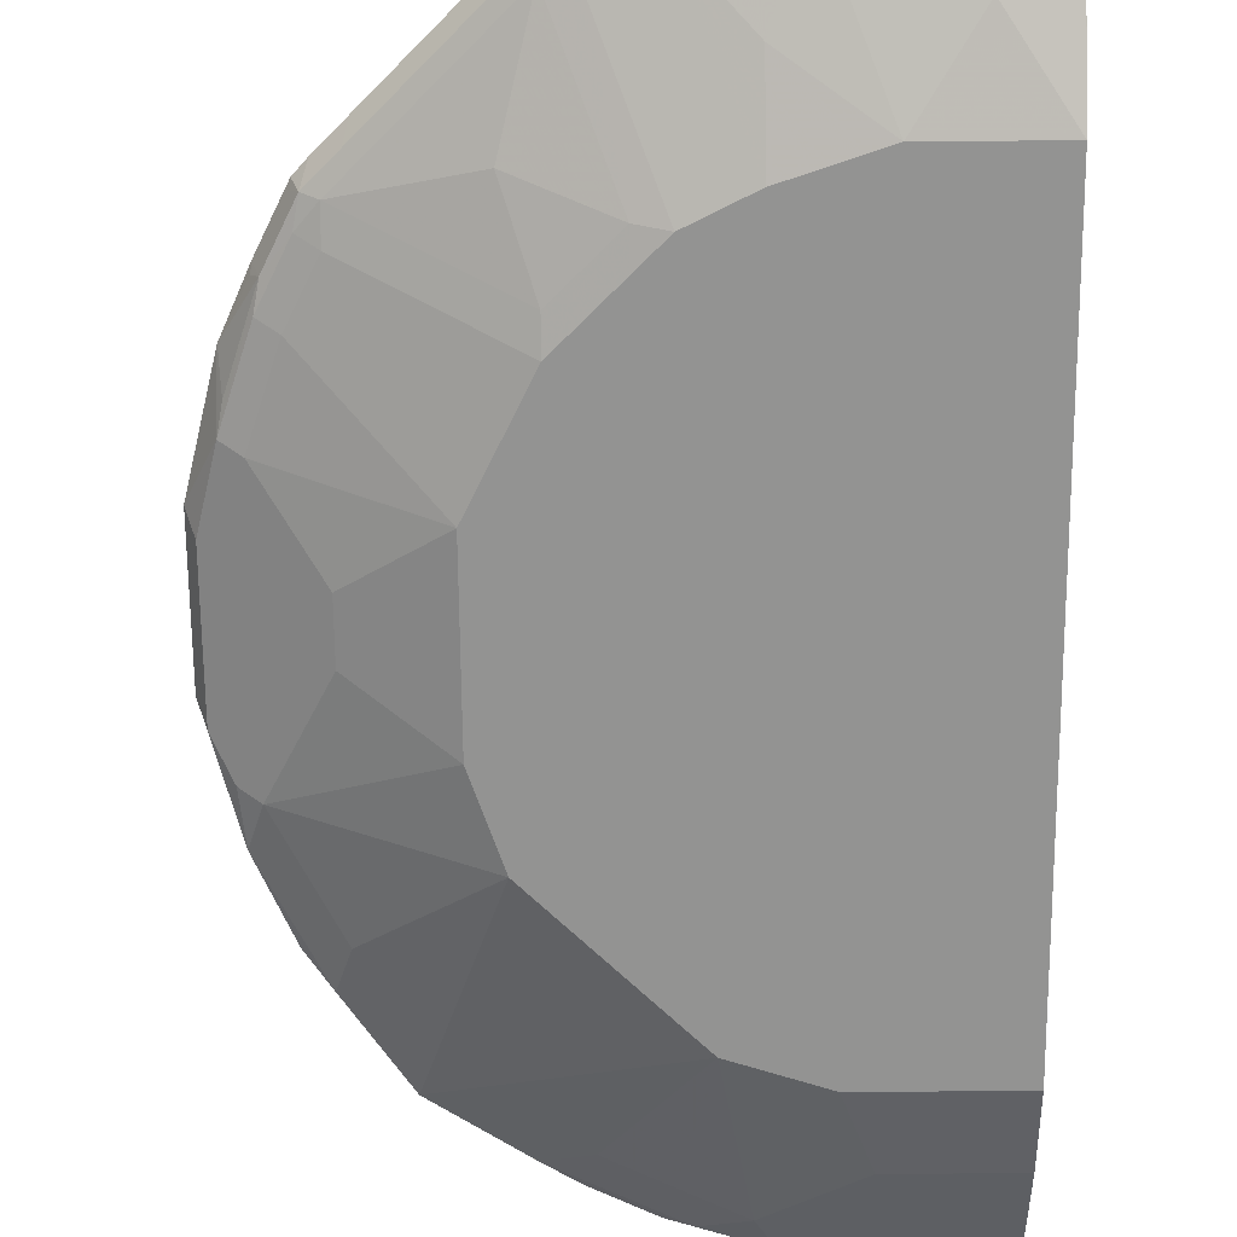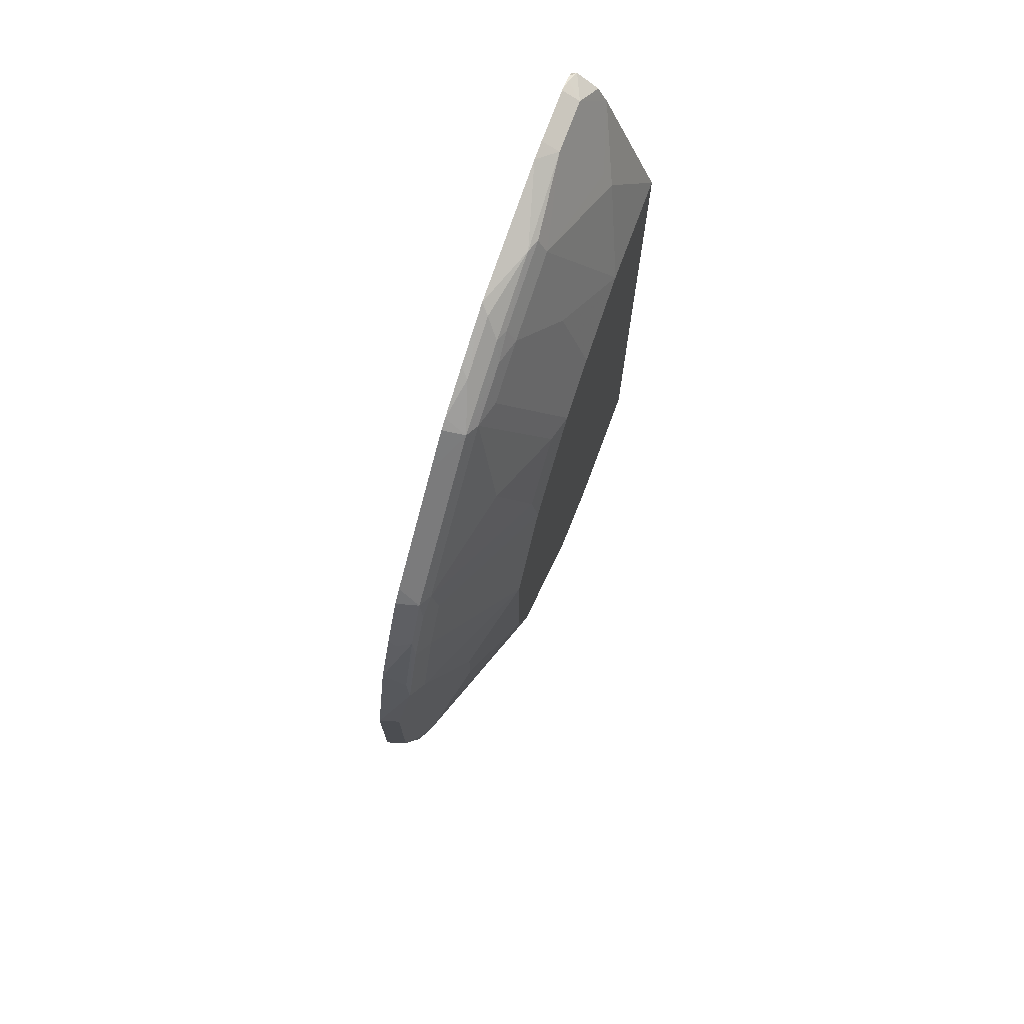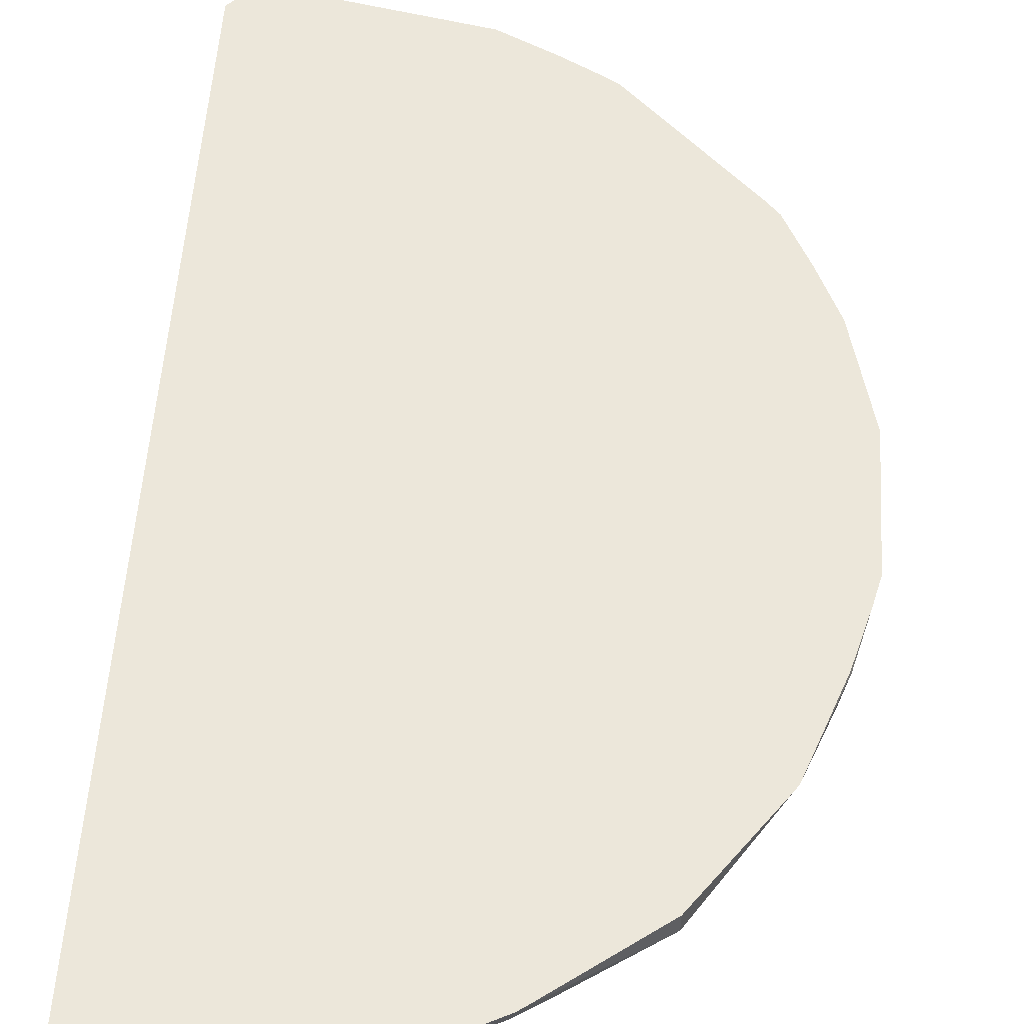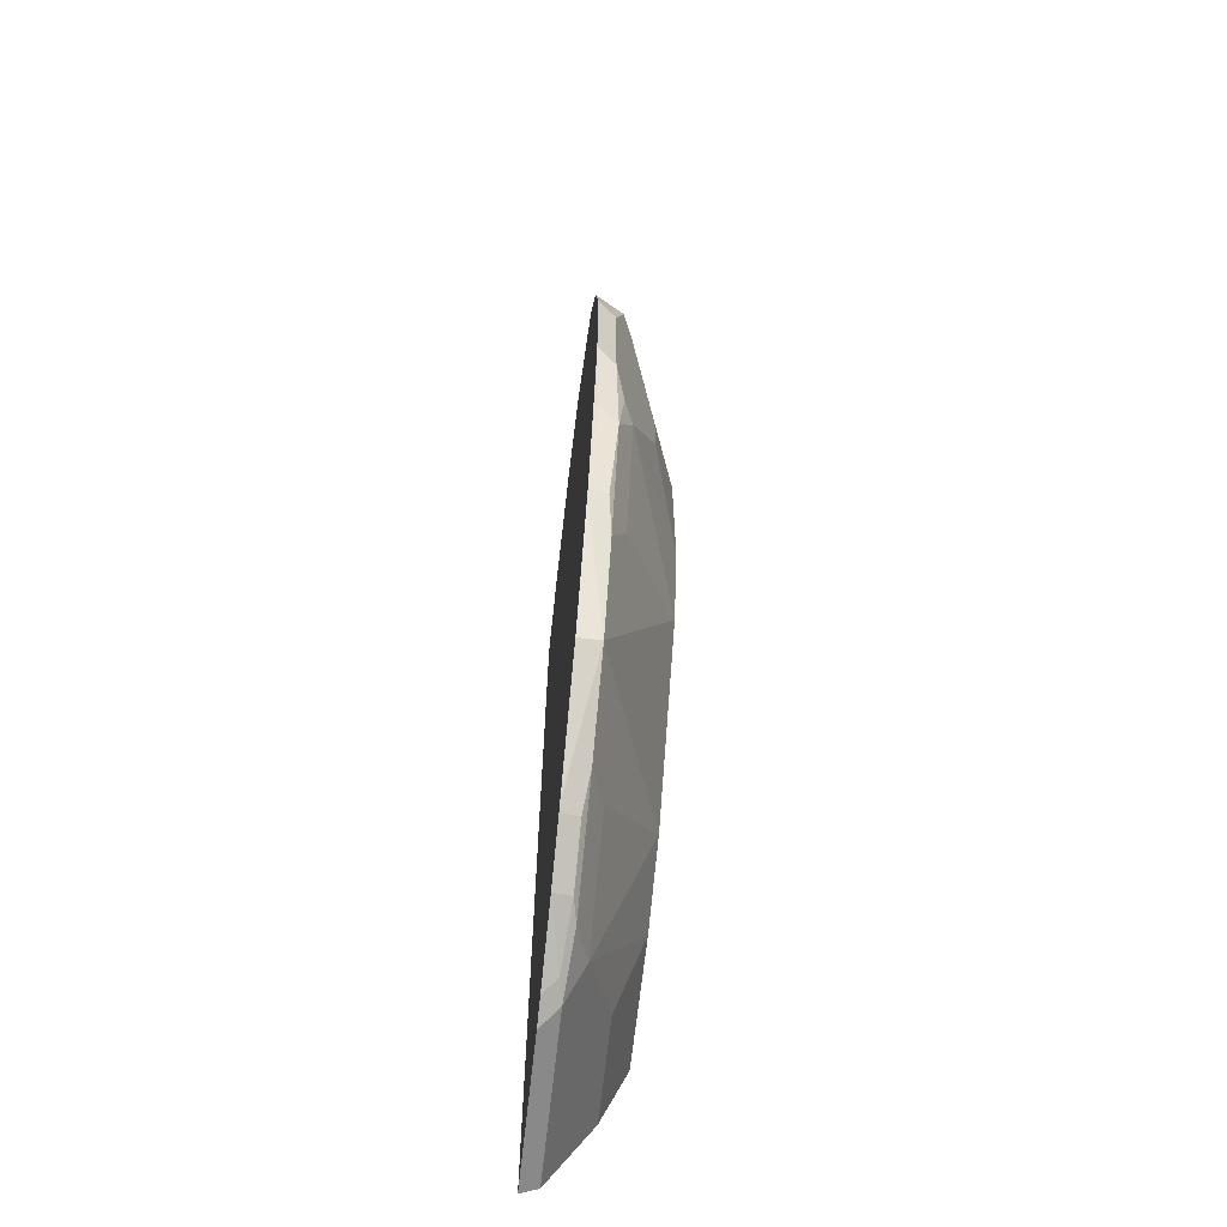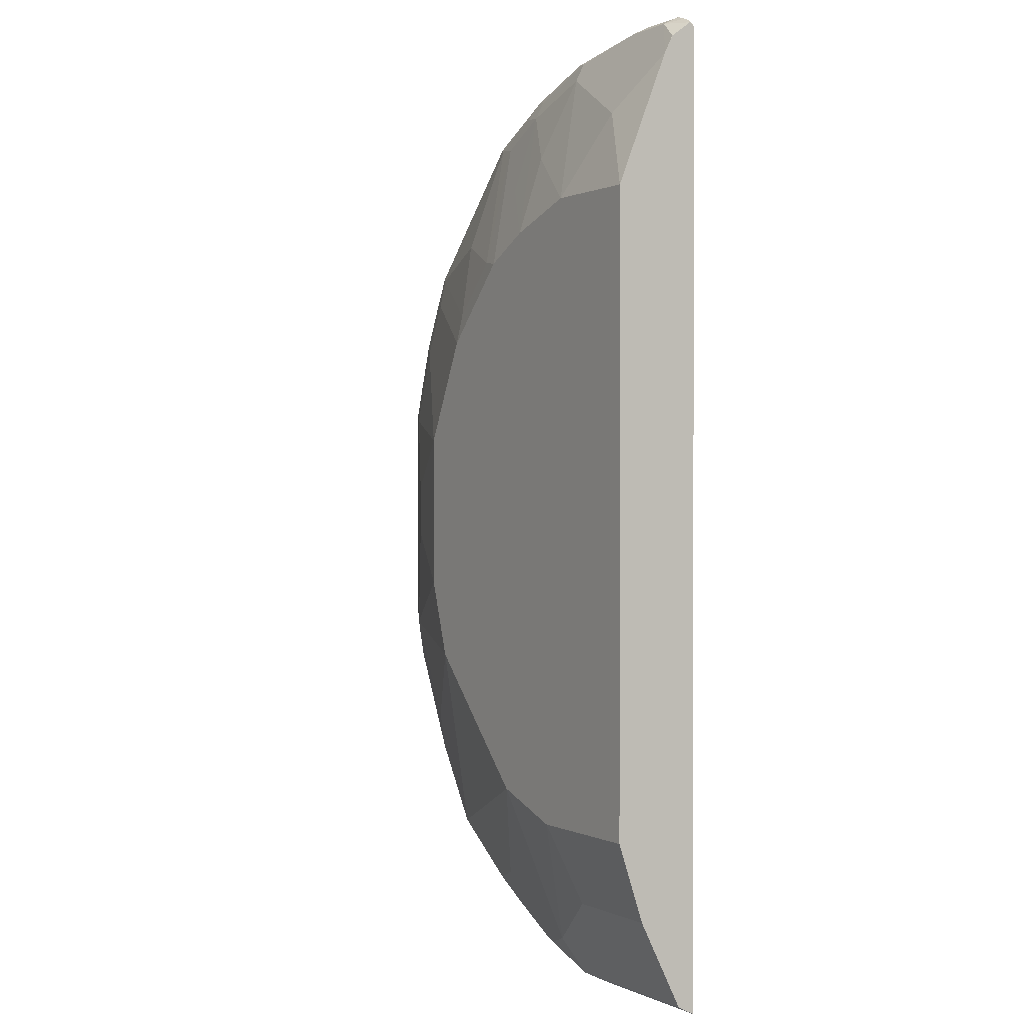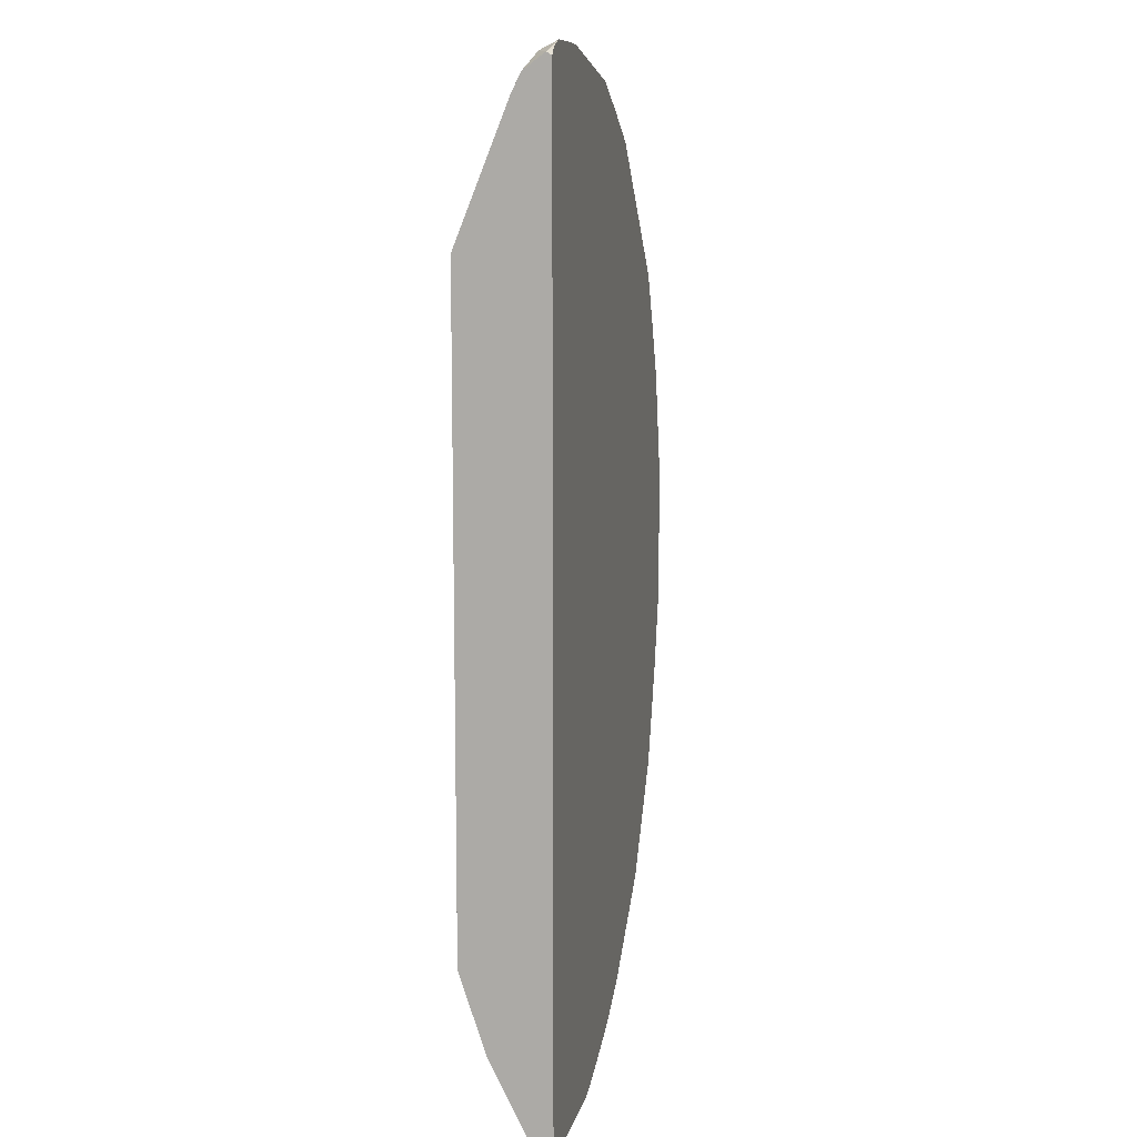
<metadata>
{"format":"obj","ext":"obj","renderer":"f3d","projection":"perspective","resolution":1024,"background":"white","views":[{"elev":-66.6,"azim":0.5,"up":"+Y"},{"elev":73.8,"azim":-69.7,"up":"+Z"},{"elev":54.0,"azim":-176.3,"up":"+Y"},{"elev":-65.8,"azim":-96.3,"up":"+Z"},{"elev":0.6,"azim":58.9,"up":"+Z"},{"elev":10.5,"azim":101.9,"up":"+Z"}]}
</metadata>
<code>
v 0.07272 -0.4314 0.8083
v 0.03628 -0.4481 0.8114
v 0.07265 -0.4602 0.7871
v 0.07272 -0.4602 0.7871
v 0.07272 -0.4246 0.8037
v 0.06346 -0.4246 0.8129
v 0.05443 -0.4269 0.8173
v 0.03628 -0.4246 0.8232
v -0.03638 -0.4481 0.8114
v 0.07272 -0.4723 0.7629
v 0.07272 -0.4246 -0.5325
v 0.05443 -0.4246 0.8173
v 0.04039 -0.4246 0.8221
v -0.03638 -0.4246 0.8232
v -0.06129 -0.4246 0.8214
v -0.1636 -0.4541 0.7901
v -0.1453 -0.4602 0.7871
v -0.1453 -0.4723 0.7629
v -1.365e-05 -0.4965 0.7145
v 0.01813 -0.4996 0.7084
v -1.365e-05 -0.5086 0.6902
v 0.07265 -0.545 0.5813
v 0.07272 -0.5449 0.5813
v 0.07272 -0.4481 -0.5207
v -0.1339 -0.4246 -0.5325
v -0.2429 -0.4246 0.7851
v -0.2544 -0.436 0.7765
v -0.2725 -0.4541 0.7538
v -0.2544 -0.4602 0.7508
v -0.2544 -0.4723 0.7266
v -0.1817 -0.5086 0.6538
v -0.07267 -0.545 0.5813
v 0.07272 -0.545 0.5449
v -0.1575 -0.4481 -0.5207
v 0.07272 -0.4723 -0.4724
v -0.1877 -0.442 -0.5146
v -0.1702 -0.4246 -0.5234
v -0.3155 -0.4246 0.7487
v -0.327 -0.436 0.7402
v -0.3451 -0.4541 0.7175
v -0.2907 -0.4632 0.7311
v -0.327 -0.4723 0.6902
v -0.2544 -0.5086 0.6176
v -0.1817 -0.545 0.5449
v 0.07272 -0.545 -0.2906
v -0.1817 -0.4723 -0.4723
v -0.2362 -0.4541 -0.4904
v 0.07272 -0.4905 -0.4359
v -0.2665 -0.4481 -0.4843
v -0.2712 -0.4246 -0.4891
v -0.3747 -0.4246 0.7158
v -0.3815 -0.4541 0.6994
v -0.3632 -0.4632 0.6947
v -0.2907 -0.5359 0.5132
v -0.2544 -0.545 0.5085
v -0.109 -0.545 -0.2906
v 0.07265 -0.5086 -0.3995
v 0.07272 -0.5086 -0.3995
v -0.2544 -0.4723 -0.4359
v -0.06055 -0.4965 -0.4238
v -0.07267 -0.5086 -0.3995
v -0.218 -0.545 -0.2542
v -0.3815 -0.4541 -0.4177
v 0.07272 -0.5086 -0.3997
v -0.3391 -0.4481 -0.448
v -0.3438 -0.4246 -0.4528
v -0.3882 -0.4246 0.7073
v -0.3996 -0.4632 0.6585
v -0.3939 -0.4246 0.7016
v -0.4302 -0.4246 0.6654
v -0.5268 -0.4541 0.554
v -0.3996 -0.4996 0.5494
v -0.3632 -0.5359 0.4405
v -0.2907 -0.545 0.4723
v -0.327 -0.4723 -0.3995
v -0.2846 -0.5389 -0.2119
v -0.4904 -0.4541 -0.3451
v -0.2907 -0.545 -0.1817
v -0.3519 -0.4246 -0.4473
v -0.5449 -0.4632 0.5132
v -0.52 -0.4246 0.5755
v -0.5631 -0.4541 0.5177
v -0.3632 -0.545 0.3996
v -0.4904 -0.4246 -0.3451
v -0.4299 -0.5026 -0.2119
v -0.3996 -0.545 -0.07257
v -0.5449 -0.4723 -0.1817
v -0.5631 -0.4541 -0.2361
v -0.5934 -0.4481 -0.1937
v -0.5927 -0.4246 -0.2065
v -0.5692 -0.4602 0.4844
v -0.5449 -0.4723 0.4723
v -0.5563 -0.4246 0.5392
v -0.5722 -0.4246 0.5217
v -0.5722 -0.436 0.5132
v -0.5994 -0.4541 0.445
v -0.3996 -0.545 0.3269
v -0.4359 -0.545 0.03638
v -0.6176 -0.4723 -0.03621
v -0.5994 -0.4541 -0.1635
v -0.6357 -0.4541 -0.09075
v -0.5981 -0.4246 -0.1984
v -0.6055 -0.4602 0.4117
v -0.5812 -0.4723 0.3996
v -0.4359 -0.545 0.2543
v -0.6085 -0.4246 0.4491
v -0.6085 -0.436 0.4405
v -0.641 -0.4246 0.3765
v -0.6357 -0.4541 0.336
v -0.6418 -0.4602 0.3027
v -0.5449 -0.5086 0.1091
v -0.6418 -0.4602 -0.02414
v -0.6479 -0.4299 -0.0666
v -0.666 -0.4481 0.0243
v -0.6778 -0.4246 0.04779
v -0.6461 -0.4246 -0.06832
v -0.6176 -0.4723 0.2906
v -0.5449 -0.5086 0.1816
v -0.642 -0.4246 0.3729
v -0.5692 -0.4965 0.1938
v -0.6778 -0.4246 0.2293
v -0.666 -0.4481 0.2058
v -0.5692 -0.4965 0.1212
v -0.6687 -0.4246 0.01143
f 66 77 79
f 63 77 66
f 63 66 65
f 62 78 76
f 62 63 75
f 62 76 77
f 57 64 58
f 60 64 61
f 59 62 75
f 59 75 63
f 68 80 72
f 62 77 63
f 70 81 71
f 77 89 90
f 71 93 82
f 71 82 80
f 72 80 73
f 73 80 83
f 76 78 77
f 77 84 79
f 77 78 85
f 77 85 86
f 77 86 87
f 77 87 88
f 77 88 89
f 57 61 64
f 77 90 84
f 71 81 93
f 54 74 55
f 43 55 44
f 54 73 83
f 42 55 43
f 78 86 85
f 45 56 61
f 45 61 57
f 45 57 58
f 46 59 47
f 46 48 60
f 46 60 61
f 46 61 56
f 46 56 62
f 46 62 59
f 47 59 63
f 47 63 49
f 48 64 60
f 49 63 65
f 49 65 66
f 49 66 50
f 51 67 52
f 52 68 53
f 52 67 69
f 52 69 70
f 52 70 71
f 52 71 80
f 52 80 68
f 53 68 72
f 53 72 54
f 54 72 73
f 54 83 74
f 80 82 91
f 114 121 115
f 80 92 83
f 99 112 101
f 101 113 102
f 101 112 114
f 101 114 115
f 101 115 113
f 102 113 116
f 103 110 117
f 103 117 104
f 104 117 105
f 105 117 118
f 106 108 107
f 108 119 109
f 109 119 110
f 110 120 117
f 110 119 121
f 110 121 122
f 110 122 114
f 110 114 112
f 110 112 123
f 110 123 120
f 111 118 120
f 111 120 123
f 113 124 116
f 113 115 124
f 114 122 121
f 117 120 118
f 42 54 55
f 99 123 112
f 80 91 92
f 99 111 123
f 98 118 111
f 82 93 94
f 82 94 95
f 82 95 96
f 82 96 91
f 83 92 97
f 86 98 99
f 86 99 87
f 87 99 100
f 87 100 88
f 88 100 89
f 89 100 101
f 89 101 102
f 89 102 90
f 91 96 103
f 91 103 104
f 91 104 92
f 92 104 105
f 92 105 97
f 94 106 95
f 95 106 96
f 96 106 107
f 96 107 108
f 96 108 109
f 96 109 110
f 96 110 103
f 98 111 99
f 98 105 118
f 99 101 100
f 42 53 54
f 1 58 64
f 40 52 41
f 5 102 116
f 5 116 124
f 5 124 115
f 5 115 121
f 5 121 119
f 5 119 108
f 5 108 106
f 5 106 94
f 5 94 93
f 5 93 81
f 5 81 70
f 5 70 69
f 5 90 102
f 5 67 51
f 5 38 26
f 5 26 15
f 5 15 14
f 5 14 8
f 5 8 13
f 5 13 12
f 5 12 6
f 6 12 7
f 7 12 13
f 7 13 8
f 9 14 15
f 9 15 16
f 5 51 38
f 5 84 90
f 5 79 84
f 5 66 79
f 41 52 53
f 1 2 3
f 1 3 4
f 1 4 10
f 1 10 23
f 1 23 33
f 1 33 45
f 1 45 58
f 1 64 48
f 1 48 35
f 1 35 24
f 1 24 11
f 1 11 5
f 1 5 6
f 1 6 7
f 1 7 2
f 2 7 8
f 2 8 14
f 2 14 9
f 2 9 18
f 2 18 10
f 2 10 3
f 3 10 4
f 5 11 25
f 5 25 37
f 5 37 50
f 5 50 66
f 9 16 17
f 9 17 18
f 5 69 67
f 10 19 20
f 22 33 23
f 24 35 34
f 25 34 36
f 25 36 37
f 26 38 39
f 26 39 27
f 27 39 40
f 27 40 28
f 28 40 41
f 28 41 29
f 29 41 30
f 30 41 53
f 30 53 42
f 10 18 19
f 30 43 44
f 30 44 31
f 31 44 32
f 34 35 46
f 34 46 47
f 34 47 36
f 35 48 46
f 36 47 49
f 36 49 50
f 36 50 37
f 38 51 39
f 39 51 52
f 39 52 40
f 22 45 33
f 22 56 45
f 30 42 43
f 22 78 62
f 22 62 56
f 10 21 22
f 10 22 23
f 11 24 34
f 11 34 25
f 15 26 16
f 16 26 27
f 16 27 28
f 16 28 29
f 16 29 17
f 17 29 18
f 18 30 31
f 18 31 32
f 18 29 30
f 22 74 83
f 22 86 78
f 22 98 86
f 22 105 98
f 22 97 105
f 22 83 97
f 18 32 21
f 22 55 74
f 10 20 21
f 22 32 44
f 21 32 22
f 19 21 20
f 18 21 19
f 22 44 55

</code>
